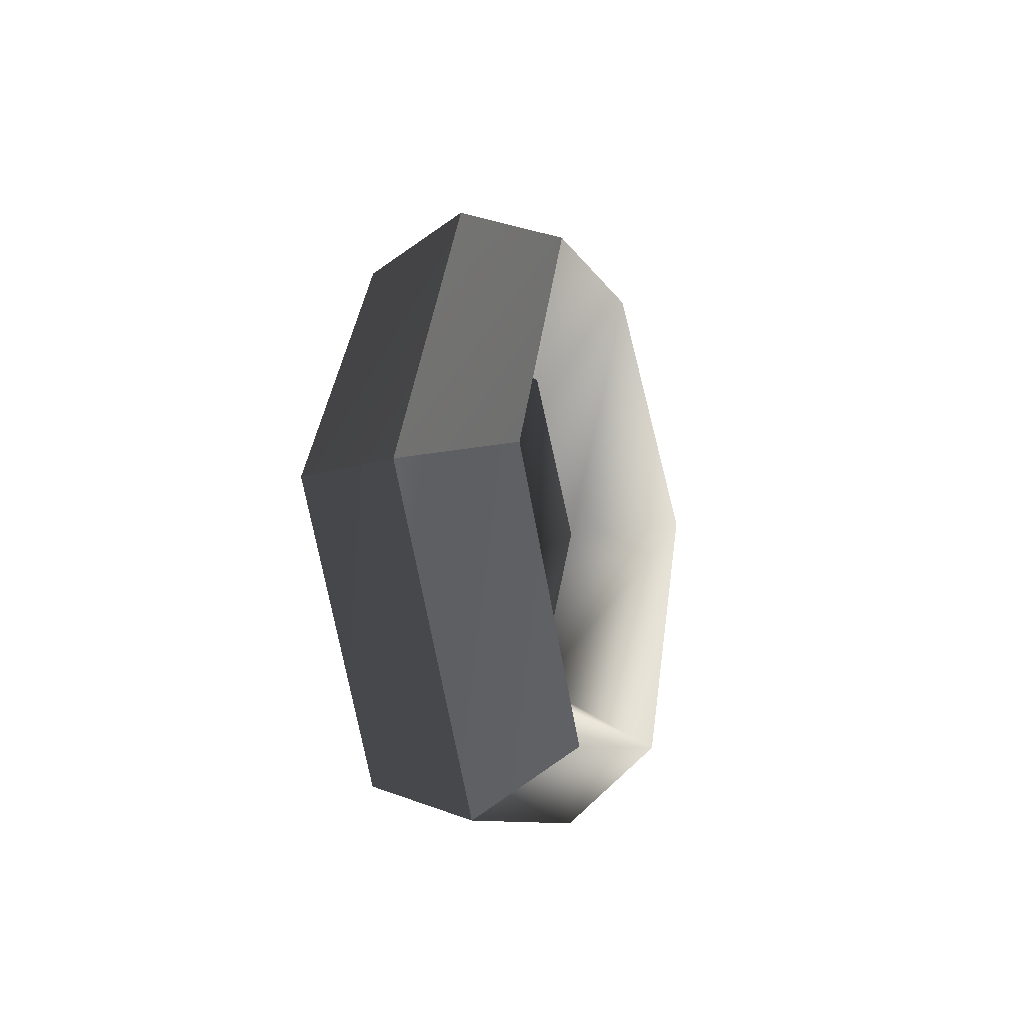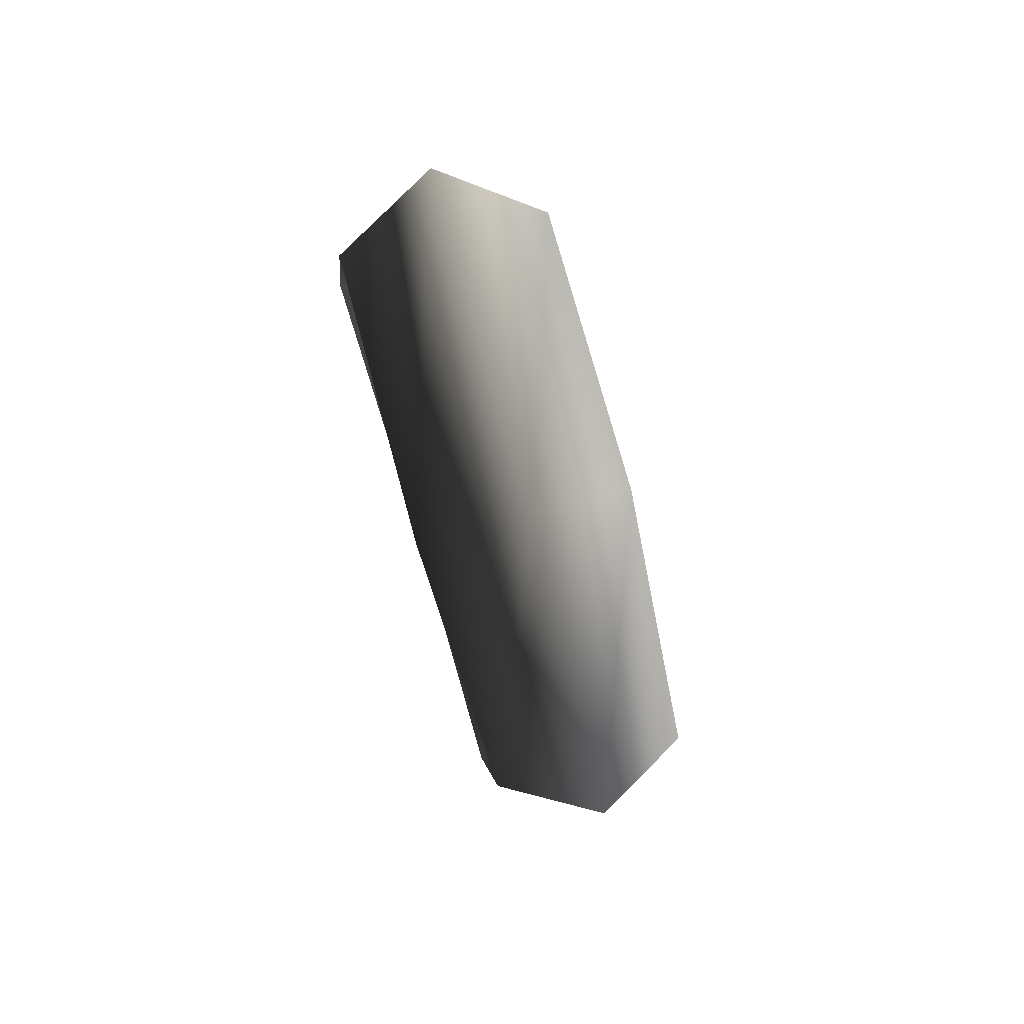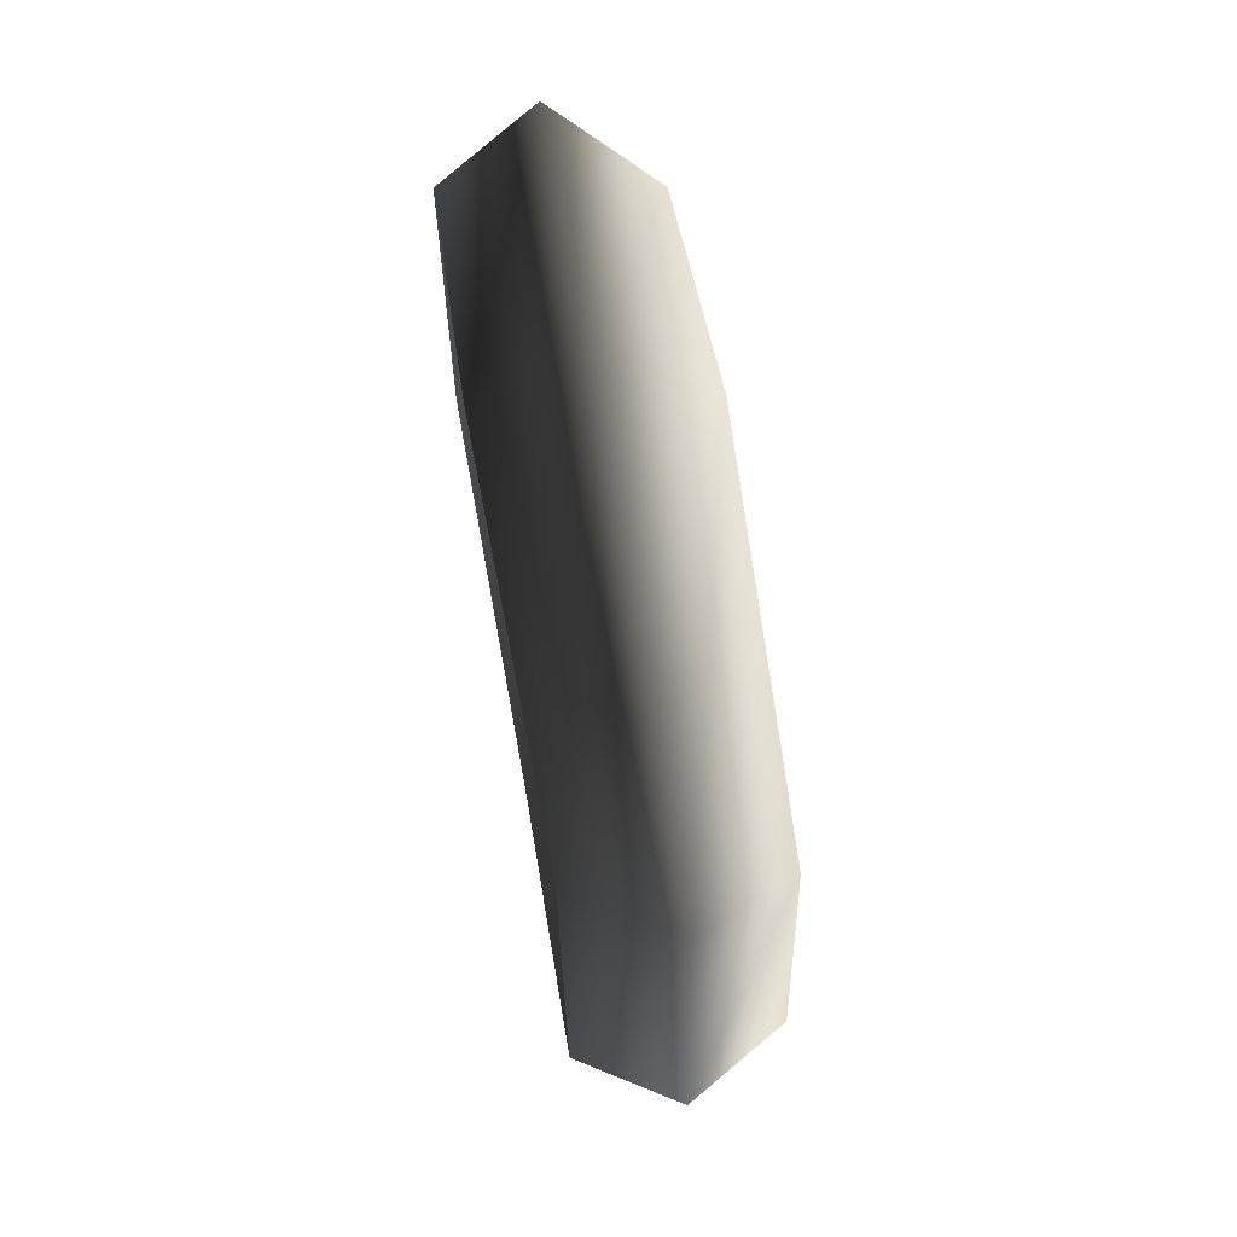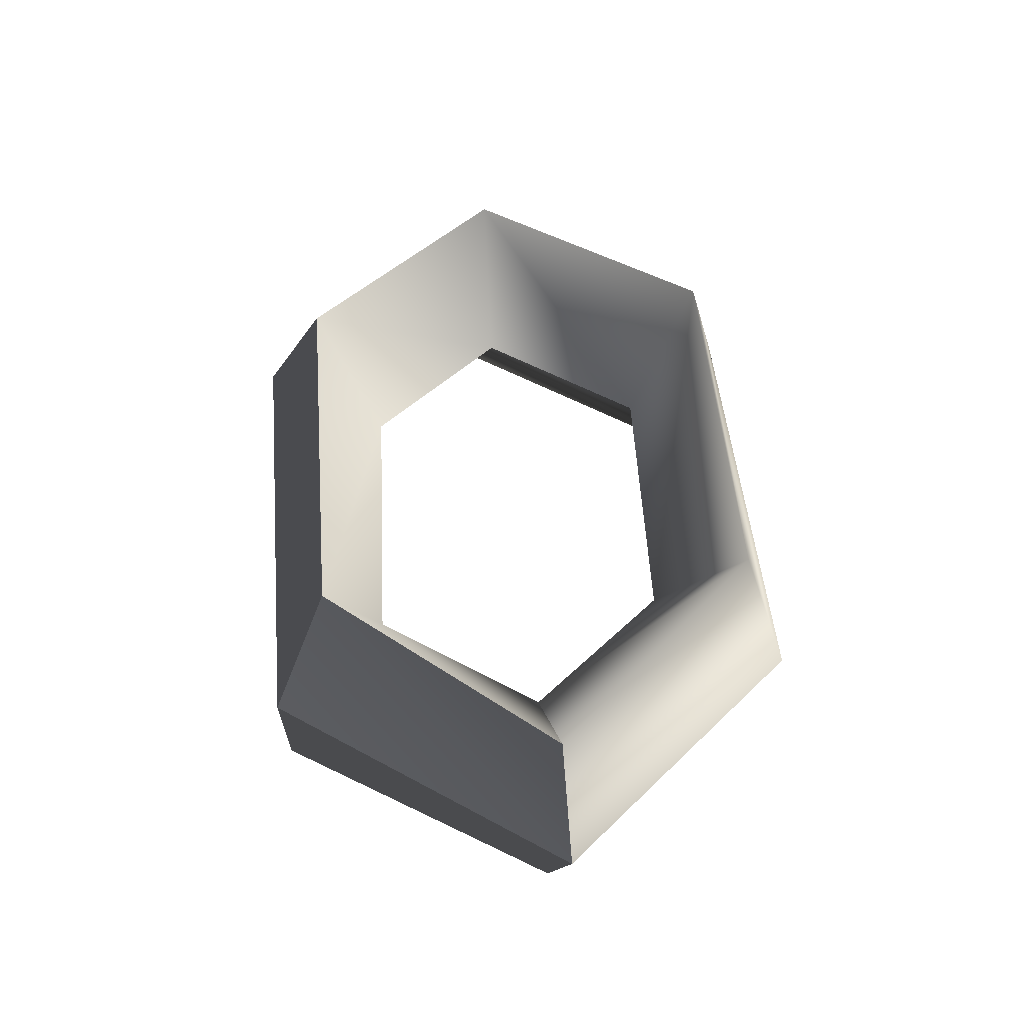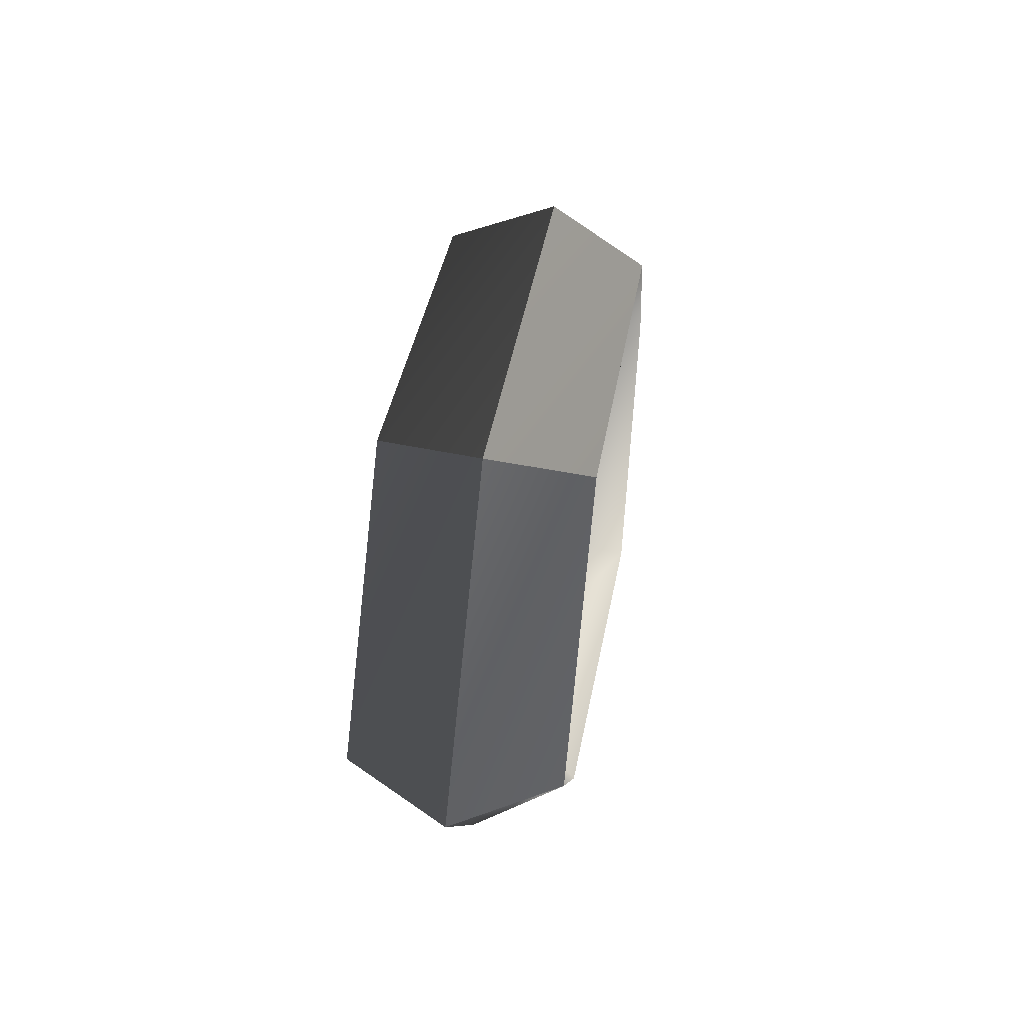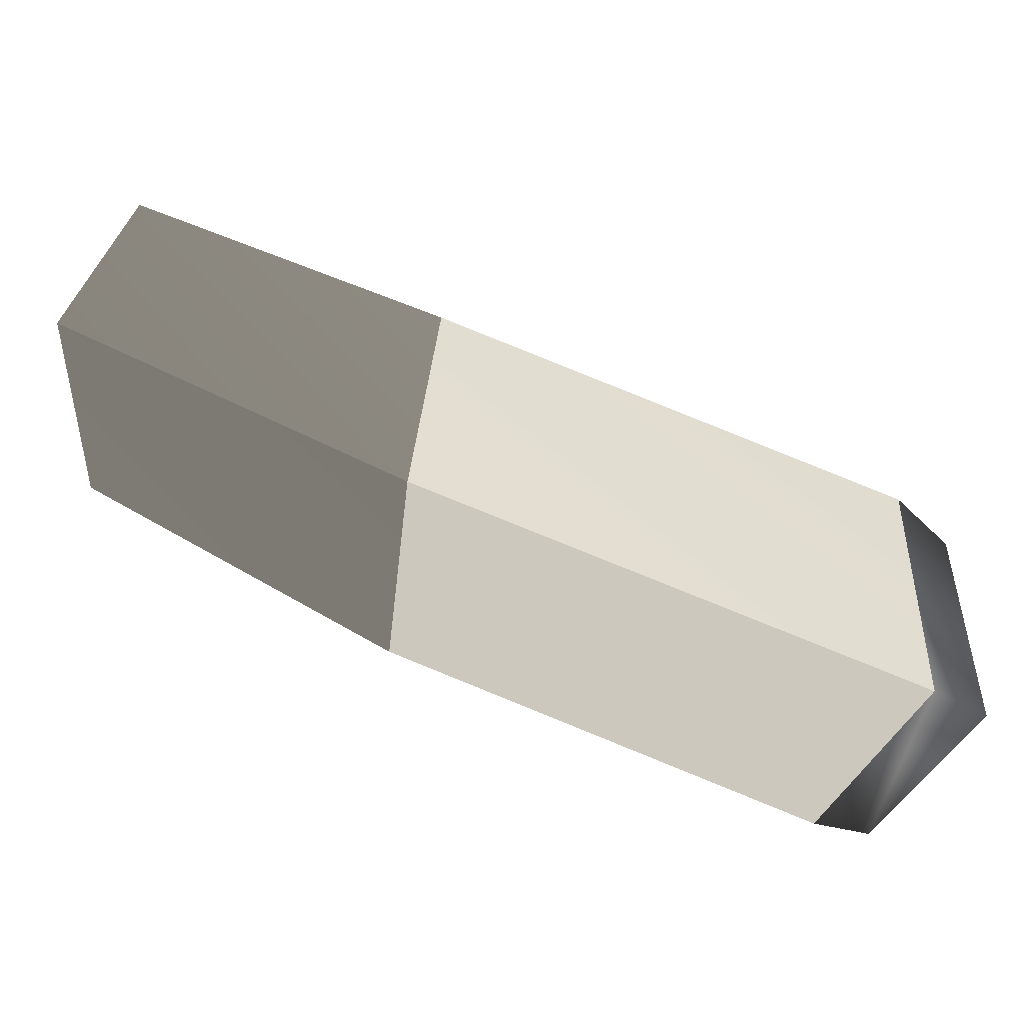
<metadata>
{"format":"obj","ext":"obj","renderer":"f3d","projection":"perspective","resolution":1024,"background":"white","views":[{"elev":-61.8,"azim":-95.2,"up":"+Z"},{"elev":50.5,"azim":51.3,"up":"+Z"},{"elev":15.0,"azim":59.9,"up":"+Z"},{"elev":-52.1,"azim":-26.5,"up":"+Z"},{"elev":-58.1,"azim":-116.5,"up":"+Z"},{"elev":10.9,"azim":-42.8,"up":"+Y"}]}
</metadata>
<code>
g Torus196
v -6.419 -4.152 42.78
v -17.69 14.51 15.6
v -23.51 6.284 19.3
v -1.758 4.817 36.04
v -1.758 4.817 36.04
v -12.58 2.369 12.32
v -17.69 14.51 15.6
v -3.088 -3.43 25.37
v -3.088 -3.43 25.37
v -22.72 -3.904 16.73
v -12.58 2.369 12.32
v -8.535 -12.57 36.22
v -8.535 -12.57 36.22
v -23.51 6.284 19.3
v -22.72 -3.904 16.73
v -6.419 -4.152 42.78
v -23.51 6.284 19.3
v -12.8 18.23 -19.87
v -17.09 10.44 -23.48
v -17.69 14.51 15.6
v -9.496 5.799 -13.05
v -12.8 18.23 -19.87
v -17.58 -0.02842 -19.41
v -9.496 5.799 -13.05
v -22.72 -3.904 16.73
v -17.09 10.44 -23.48
v -17.58 -0.02842 -19.41
v -23.51 6.284 19.3
v -17.09 10.44 -23.48
v 9.613 10.04 -32.63
v 7.497 1.625 -39.2
v -12.8 18.23 -19.87
v 4.166 0.903 -21.78
v 9.613 10.04 -32.63
v 2.331 -6.79 -34.97
v 4.166 0.903 -21.78
v -17.58 -0.02842 -19.41
v 7.497 1.625 -39.2
v 2.331 -6.79 -34.97
v -17.09 10.44 -23.48
v 7.497 1.625 -39.2
v 23.8 1.378 -13.14
v 24.59 -8.811 -15.71
v 9.613 10.04 -32.63
v 13.66 -4.896 -8.732
v 17.02 -16.01 -12.96
v 2.331 -6.79 -34.97
v 18.65 -2.498 23
v 18.17 -12.96 27.07
v 10.57 -8.326 16.64
v 11.74 -20.3 22.97
v 10.57 -8.326 16.64
v -6.419 -4.152 42.78
f 3 1 2
f 2 1 4
f 7 5 6
f 6 5 8
f 11 9 10
f 10 9 12
f 15 13 14
f 14 13 16
f 19 17 18
f 18 17 20
f 22 7 21
f 21 7 6
f 24 11 23
f 23 11 10
f 27 25 26
f 26 25 28
f 31 29 30
f 30 29 32
f 34 22 33
f 33 22 21
f 36 24 35
f 35 24 23
f 39 37 38
f 38 37 40
f 43 41 42
f 42 41 44
f 42 44 45
f 45 44 33
f 45 36 46
f 46 36 47
f 46 47 43
f 43 47 41
f 49 43 48
f 48 43 42
f 48 42 50
f 50 42 45
f 52 45 51
f 51 45 46
f 51 46 49
f 49 46 43
f 53 49 5
f 5 49 48
f 5 48 8
f 8 48 50
f 9 52 12
f 12 52 51
f 12 51 53
f 53 51 49

</code>
